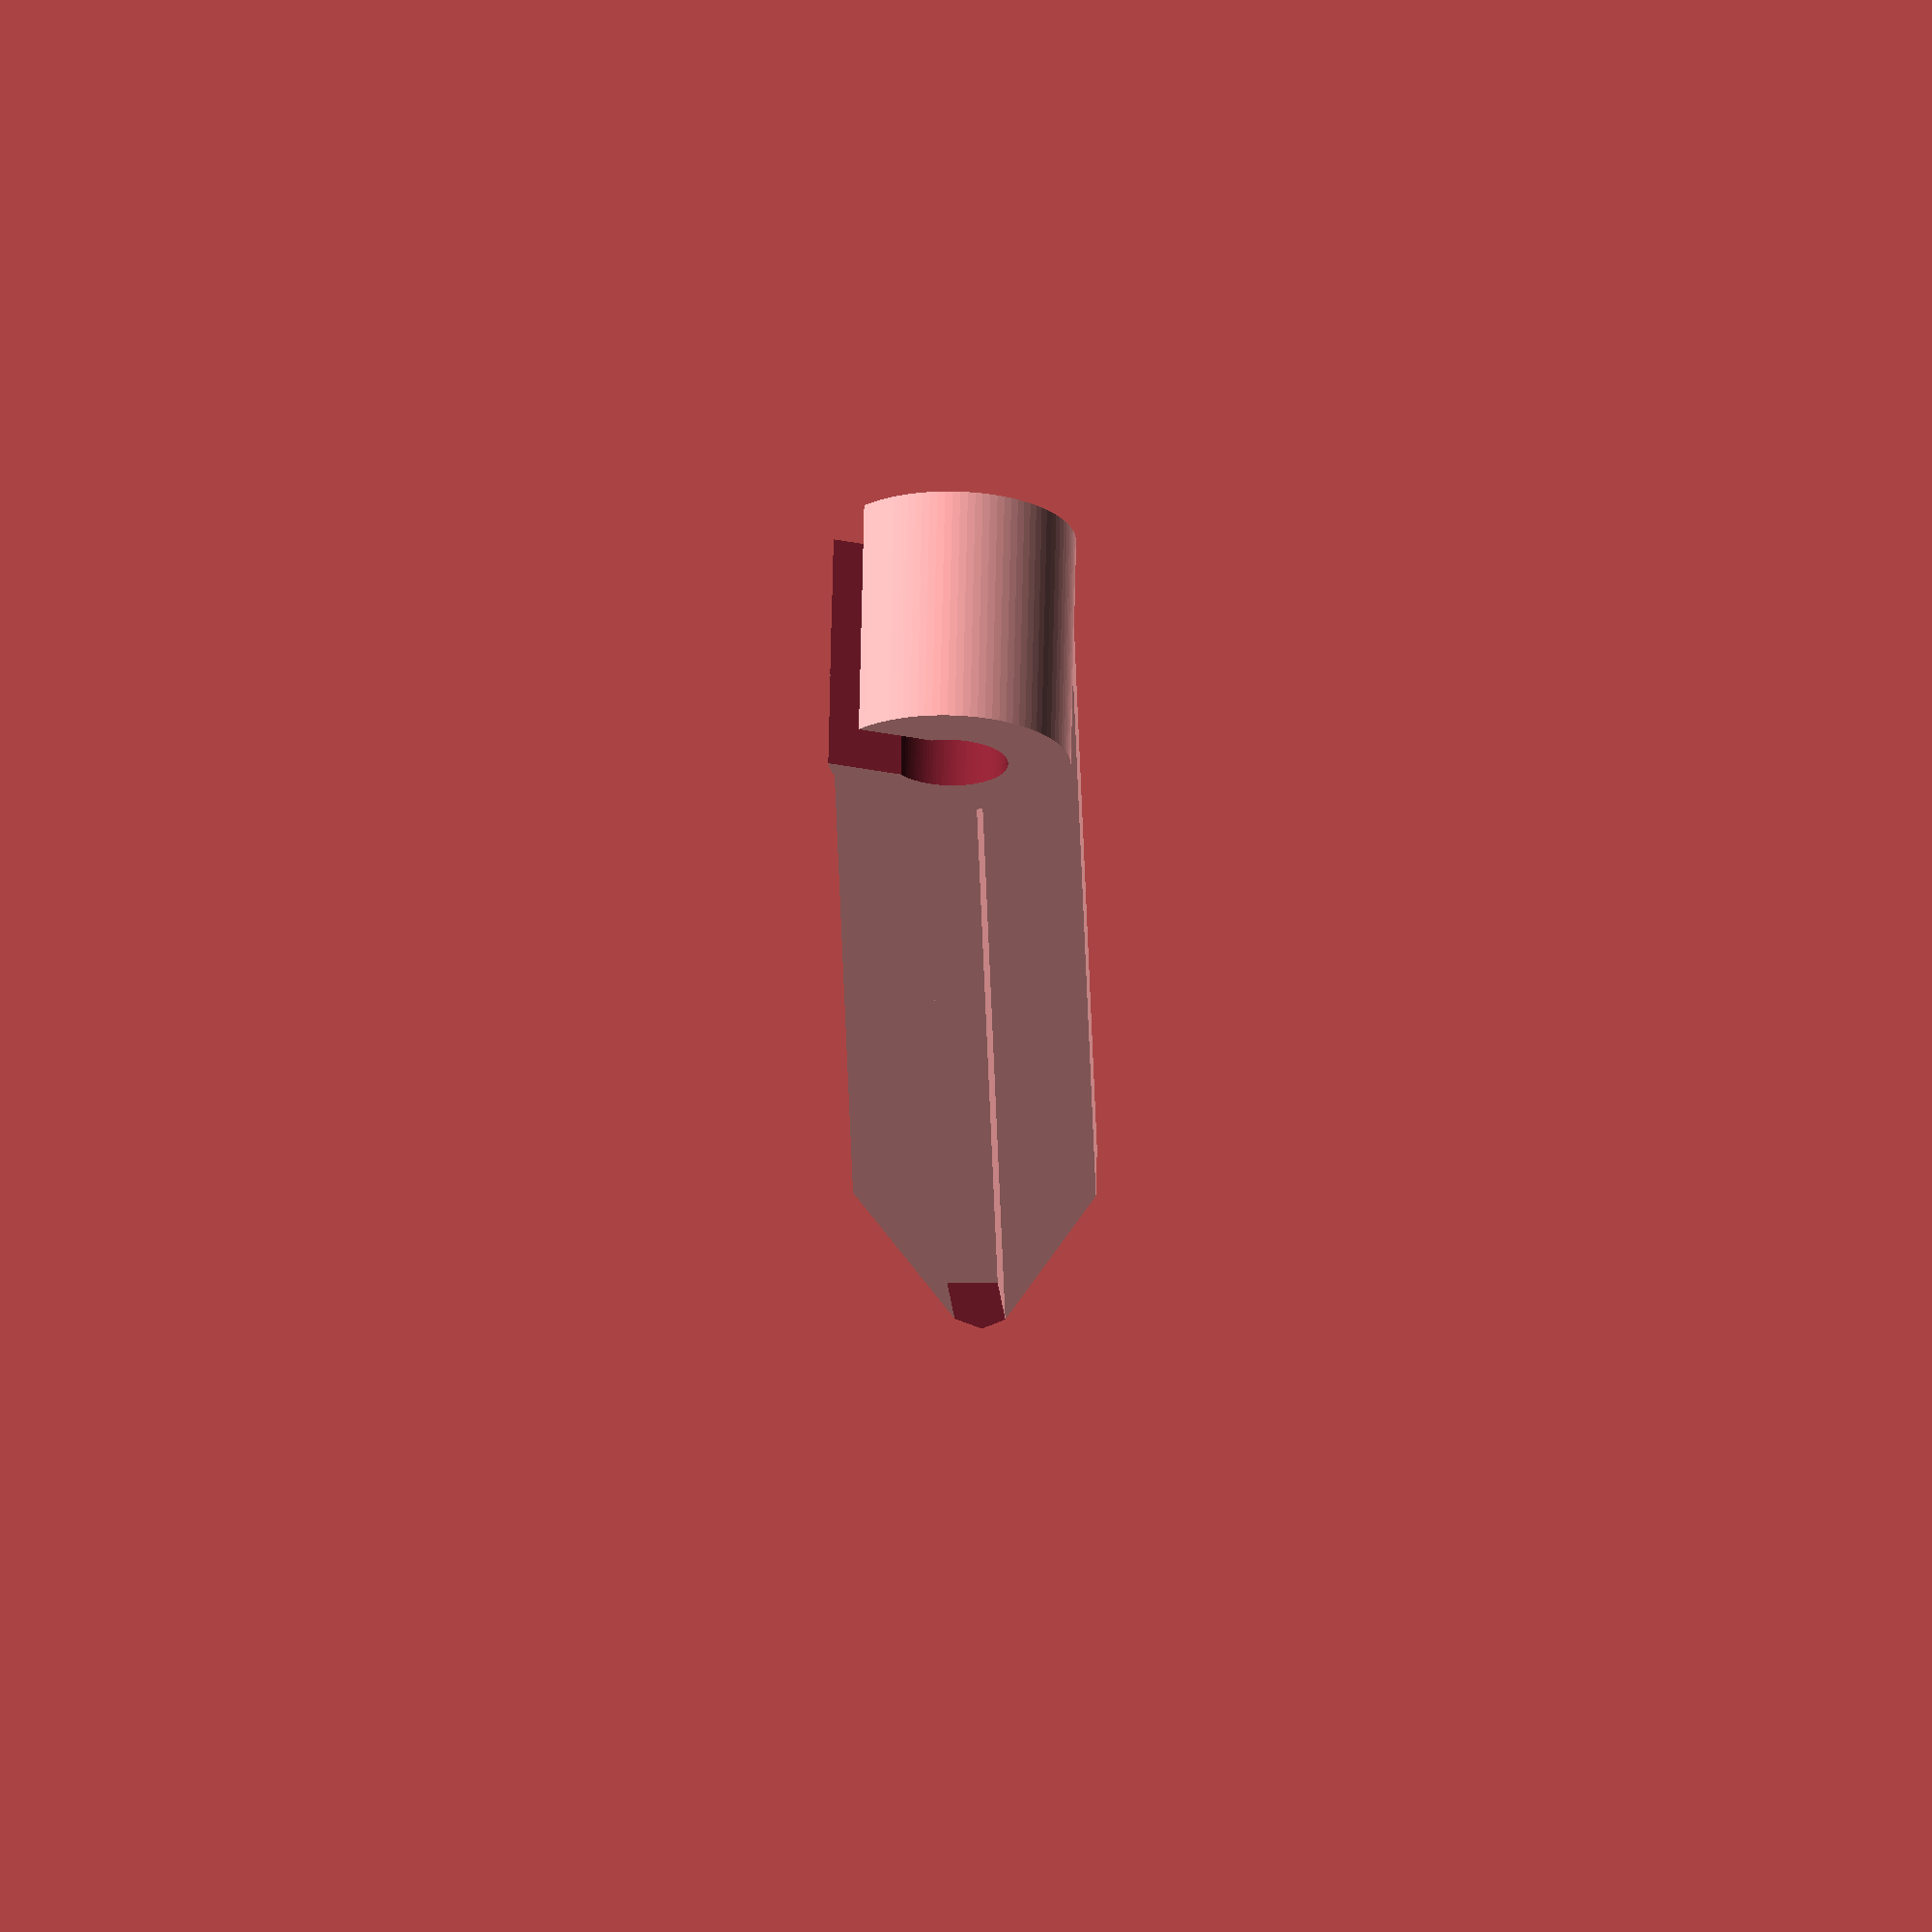
<openscad>
//
//  HoseClip.scad
//  flower-box-hose-system
//
//  Author: Marius Montebaur
//  montebaur.tech, github.com/montioo
//

$fn = 100;


// A tip or spike to stick into soil. Coordinate origin is the top part.
// @param overhang: How far the spike should extend over the coordinate origin.
// @param stick_dia: Diameter of the stick.
module Spike(overhang=20, stick_dia=12) {
    bar_thickness = 2.5;
    spire_length = 20;
    stick_length = 80;

    difference() {
        for (i = [0, 1]) {
            rotate([i*90, 0, 0]) translate([-overhang, -bar_thickness/2, -stick_dia/2])
                cube([stick_length+overhang, bar_thickness, stick_dia]);
        }

        t = 1;  // parameter for polygon generation
        for (i = [0 : 3]) {
            rotate([i*90, 0, 0]) translate([stick_length, 0, stick_dia/2])
                rotate([90, 180, 0]) translate([0, 0, -bar_thickness/2 - 0.01])
                linear_extrude(height=bar_thickness+0.02)
                polygon([[-t, -t], [-t, stick_dia/2], [0, stick_dia/2], [spire_length, 0], [spire_length, -t]]);
        }
    }
}

// Models a hose clip
// @param head_width: Width of the upper part that clips to the hose.
// @param inner_diameter: inner diameters of the clip. Should be a bit less than the hose's diameter.
module HoseClip(head_width, inner_diameter) {
    outer_diameter = max(12, inner_diameter + 2*3);
    holder_opening = inner_diameter * 0.8;

    difference() {
        union() {
            Spike(overhang=outer_diameter/2, stick_dia=head_width);
            translate([-outer_diameter/2, head_width/2, 0]) rotate([90, 0, 0]) cylinder(h=head_width, d=outer_diameter);
        }

        translate([-outer_diameter/2, head_width/2, 0]) rotate([90, 0, 0]) {
            translate([0, 0, -1]) cylinder(h=head_width + 2, d=inner_diameter);

            rotate([0, 0, 20]) translate([-holder_opening/2, 0, -1]) cube([holder_opening, outer_diameter, head_width + 2]);
        }
    }
}

// Parameterization for a 8mm x 1.5mm hose => 11mm diameter
module HoseClip8mm() {
    head_width = 12;
    inner_diameter = 10.8;  // hose has an outer diameter of 11mm
    
    HoseClip(head_width=head_width, inner_diameter=inner_diameter);
}

// Parameterization for a 4mm x 1mm hose => 6mm diameter
module HoseClip4mm() {
    head_width = 12;
    inner_diameter = 5.8;
    
    HoseClip(head_width=head_width, inner_diameter=inner_diameter);
}

// Custom clip
// module HoseClipXmm(hose_type=0) {
//     Add the diameter of your hose here:
//     hose_outer_diameter = ...;
//     head_width = 12;
//     inner_diameter = hose_outer_diameter - 0.2;
//     
//     HoseClip(head_width=head_width, inner_diameter=inner_diameter);
// }


HoseClip4mm();

</openscad>
<views>
elev=150.9 azim=308.0 roll=88.4 proj=o view=wireframe
</views>
